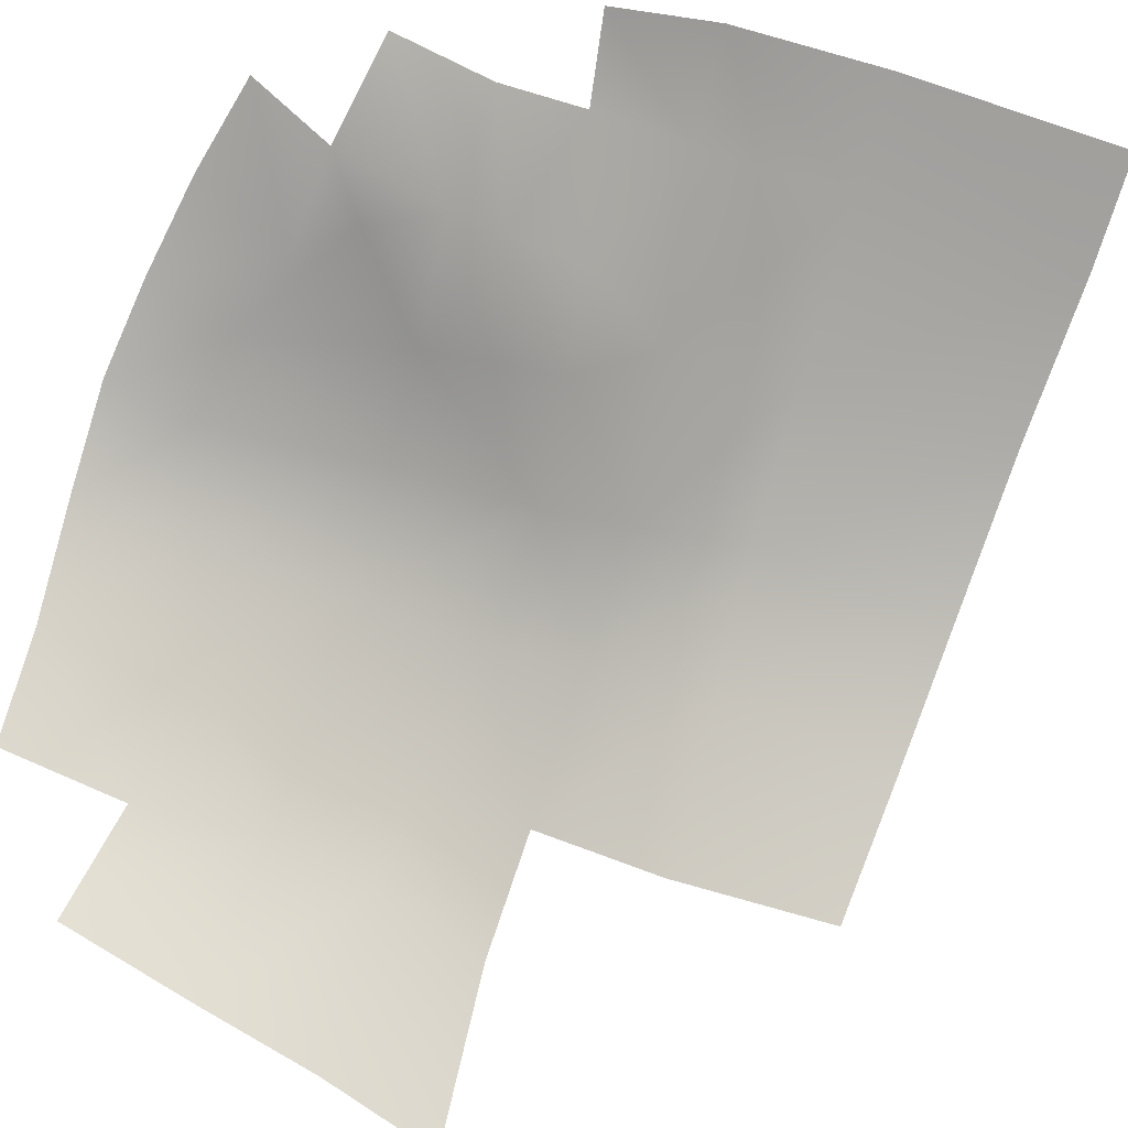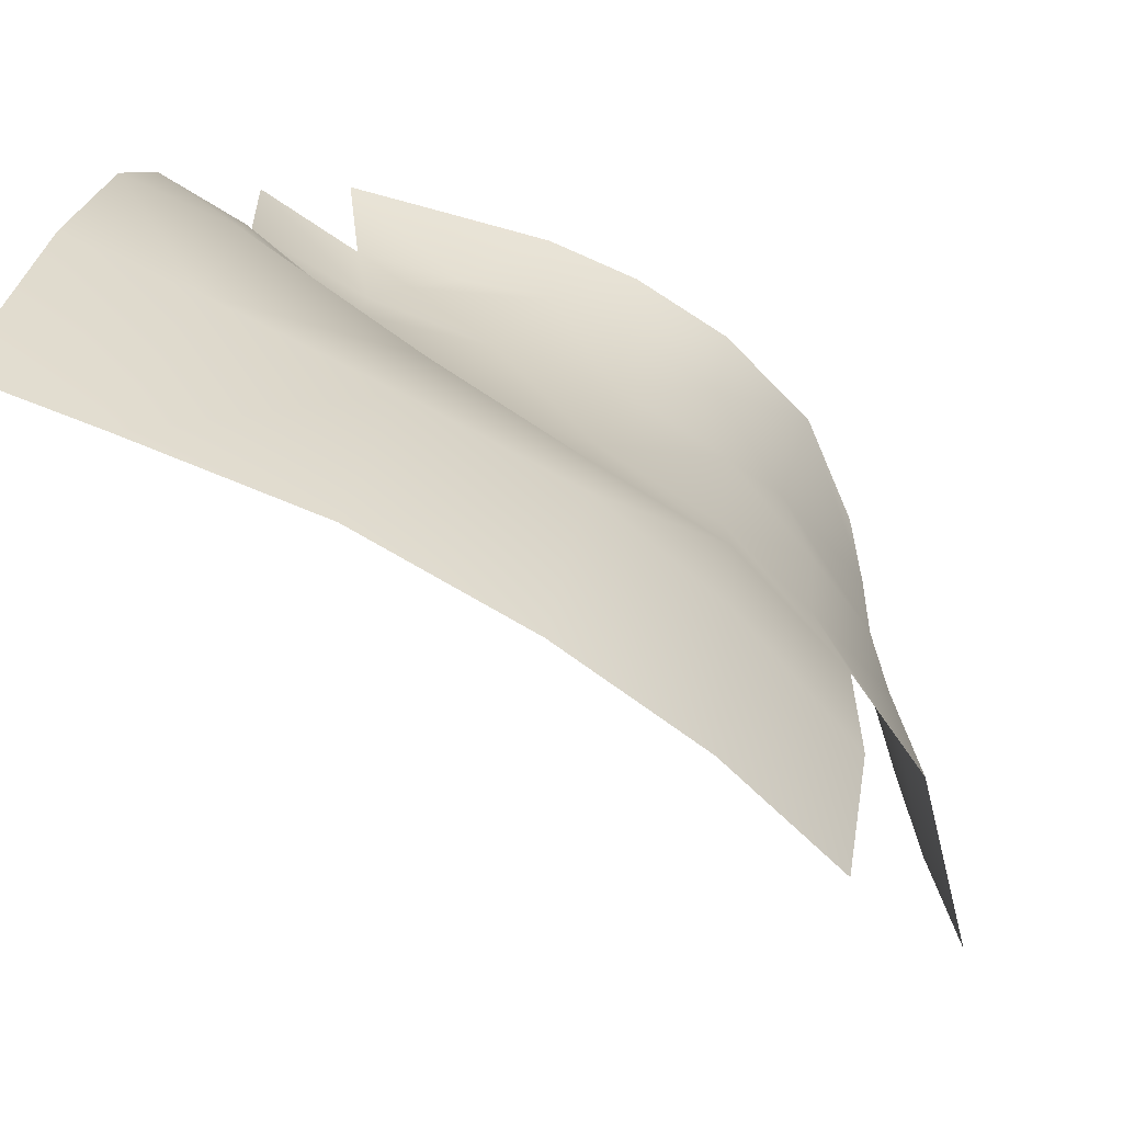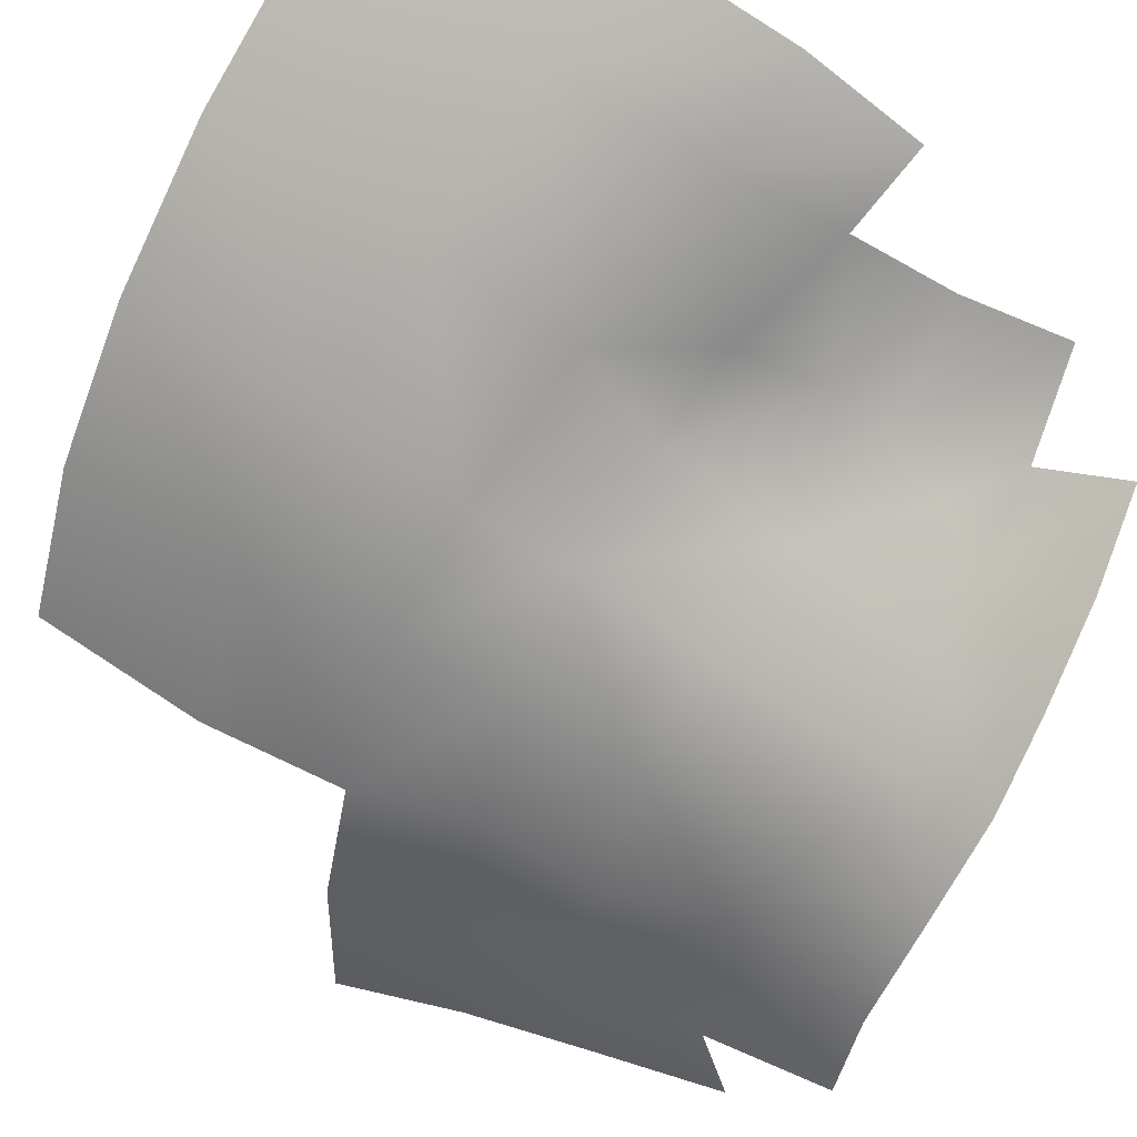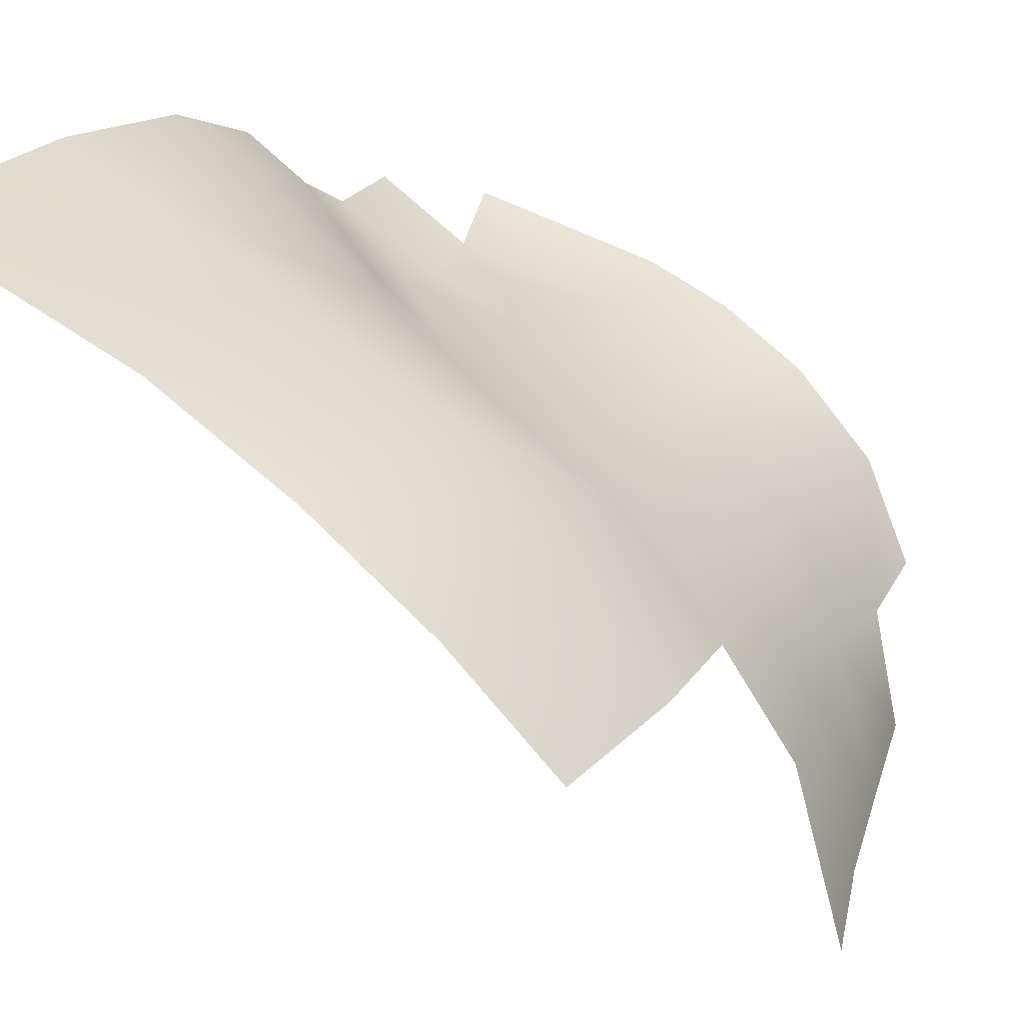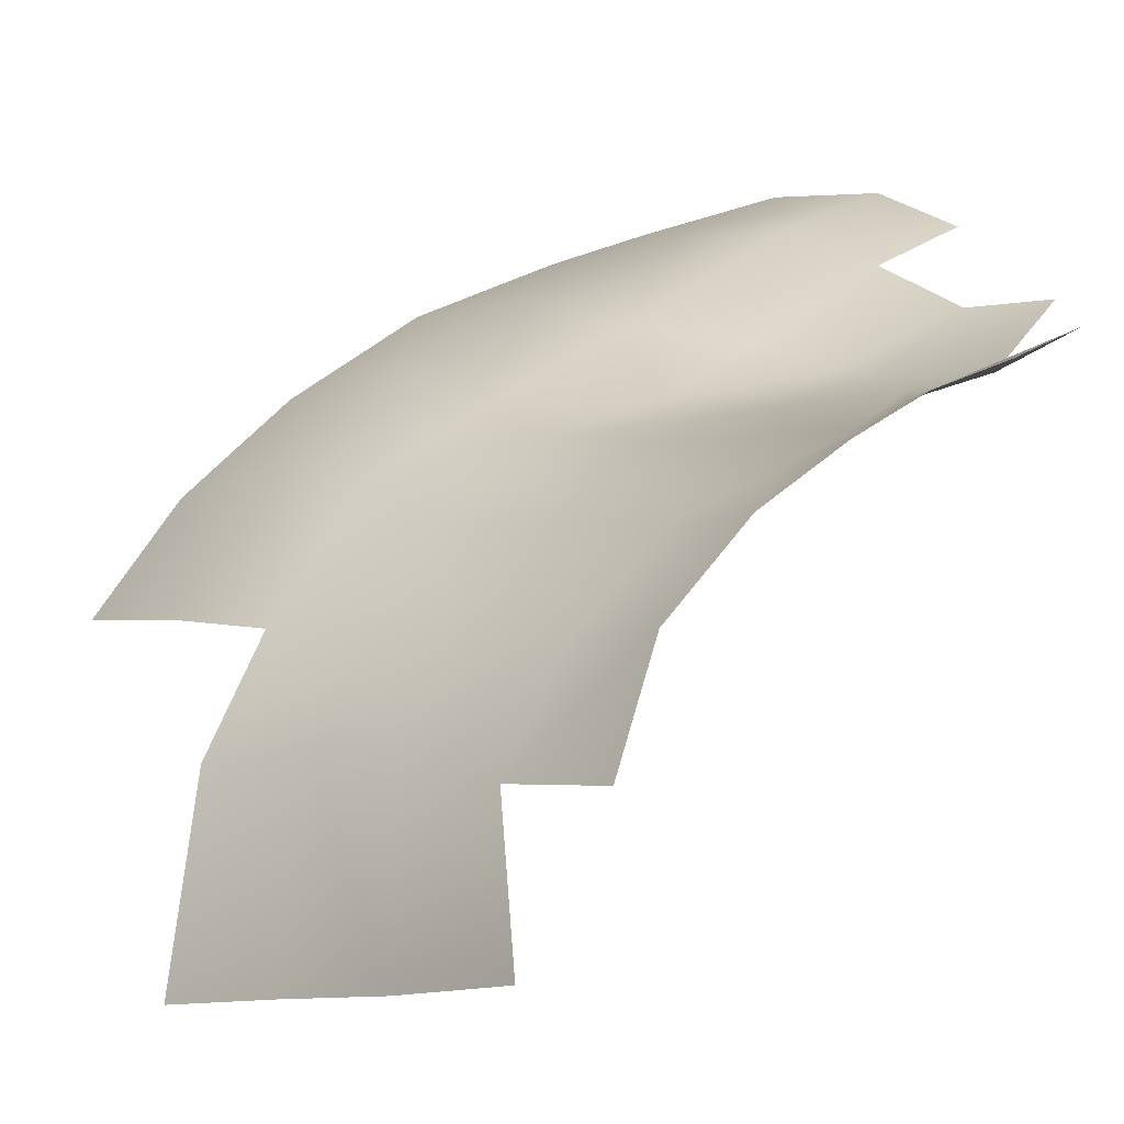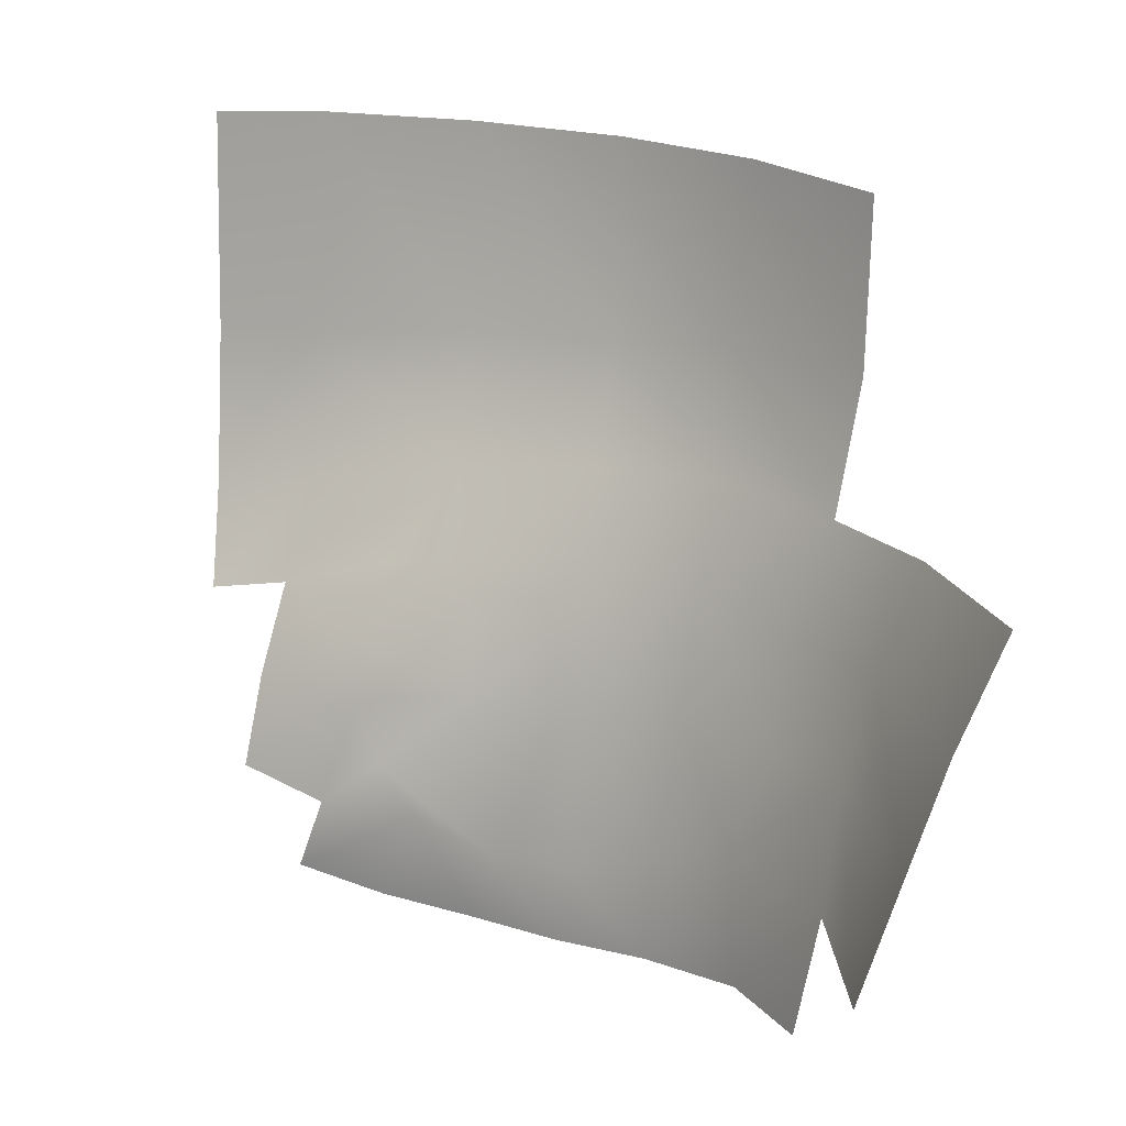
<metadata>
{"format":"obj","ext":"obj","renderer":"f3d","projection":"perspective","resolution":1024,"background":"white","views":[{"elev":-51.8,"azim":72.5,"up":"+Z"},{"elev":27.7,"azim":-169.3,"up":"+Z"},{"elev":72.8,"azim":-54.5,"up":"+Z"},{"elev":21.6,"azim":-146.6,"up":"+Z"},{"elev":0.5,"azim":-30.6,"up":"+Z"},{"elev":10.5,"azim":177.7,"up":"+Y"}]}
</metadata>
<code>
g Eye_L
v -0.06493 1.439 0.02849
v -0.07677 1.437 0.0143
v -0.07405 1.422 0.01382
v -0.06313 1.425 0.02679
v -0.06135 1.414 0.02329
v -0.0692 1.411 0.01342
v -0.04956 1.416 0.03112
v -0.05097 1.425 0.03396
v -0.05286 1.438 0.0378
v -0.06493 1.439 0.02849
v -0.06798 1.398 0.01237
v -0.0594 1.4 0.02326
v -0.04849 1.401 0.03017
v -0.08125 1.42 0.002231
v -0.07671 1.408 0.00401
v -0.03721 1.439 0.04551
v -0.03797 1.462 0.0453
v -0.05355 1.46 0.03611
v -0.02086 1.463 0.05172
v -0.02025 1.438 0.05283
v -0.03586 1.424 0.04213
v -0.019 1.421 0.05187
v -0.02761 1.413 0.04036
v -0.007932 1.421 0.05615
v -0.008435 1.438 0.05738
v -0.007414 1.409 0.05176
v -0.01599 1.41 0.04773
v -0.02479 1.405 0.03741
v -0.03666 1.414 0.03473
v -0.03669 1.4 0.0331
v -0.03907 1.382 0.03079
v -0.04704 1.382 0.02748
v -0.0462 1.373 0.02973
v -0.05565 1.372 0.02389
v -0.05625 1.384 0.02291
v -0.03728 1.374 0.03385
v -0.0306 1.386 0.03372
v -0.02706 1.376 0.03687
v -0.01755 1.379 0.04
v -0.02029 1.387 0.0364
v -0.05625 1.384 0.02291
v -0.0645 1.372 0.01504
v -0.06366 1.387 0.01348
v -0.07188 1.384 0.002683
v -0.06925 1.371 0.003321
v -0.07388 1.398 0.004425
v -0.07388 1.398 0.004425
v -0.07294 1.38 -0.01244
v -0.07696 1.393 -0.01469
v -0.07671 1.408 0.00401
v -0.08097 1.405 -0.01631
v -0.08584 1.418 -0.01806
v -0.02415 1.399 0.03666
v -0.01134 1.39 0.04335
v -0.01339 1.4 0.04319
v -0.0266 1.391 0.03492
v -0.02029 1.387 0.0364
v -0.06663 1.458 0.02582
v -0.07739 1.455 0.01381
v -0.008759 1.463 0.05562
f 1 2 3
f 1 3 4
f 3 5 4
f 3 6 5
f 4 5 7
f 4 7 8
f 9 4 8
f 9 10 4
f 11 5 6
f 11 12 5
f 12 7 5
f 12 13 7
f 6 3 14
f 6 14 15
f 16 9 8
f 17 9 16
f 17 18 9
f 19 17 16
f 19 16 20
f 20 16 21
f 16 8 21
f 20 21 22
f 22 21 23
f 20 22 24
f 20 24 25
f 25 19 20
f 22 26 24
f 22 27 26
f 22 23 27
f 23 28 27
f 29 28 23
f 21 29 23
f 28 29 30
f 8 29 21
f 8 7 29
f 7 30 29
f 7 13 30
f 31 30 13
f 31 13 32
f 31 32 33
f 32 34 33
f 32 35 34
f 31 33 36
f 36 37 31
f 36 38 37
f 37 38 39
f 37 39 40
f 41 32 13
f 41 13 12
f 42 34 35
f 42 35 43
f 12 43 35
f 44 42 43
f 44 45 42
f 44 43 46
f 12 11 43
f 47 43 11
f 47 48 44
f 47 49 48
f 49 47 50
f 49 50 51
f 14 51 50
f 14 52 51
f 47 11 6
f 47 6 15
f 53 54 55
f 53 55 28
f 40 54 53
f 30 53 28
f 30 56 53
f 56 57 53
f 37 57 56
f 56 30 31
f 56 31 37
f 27 28 55
f 1 9 18
f 1 18 58
f 58 59 2
f 58 2 10
f 25 60 19

</code>
